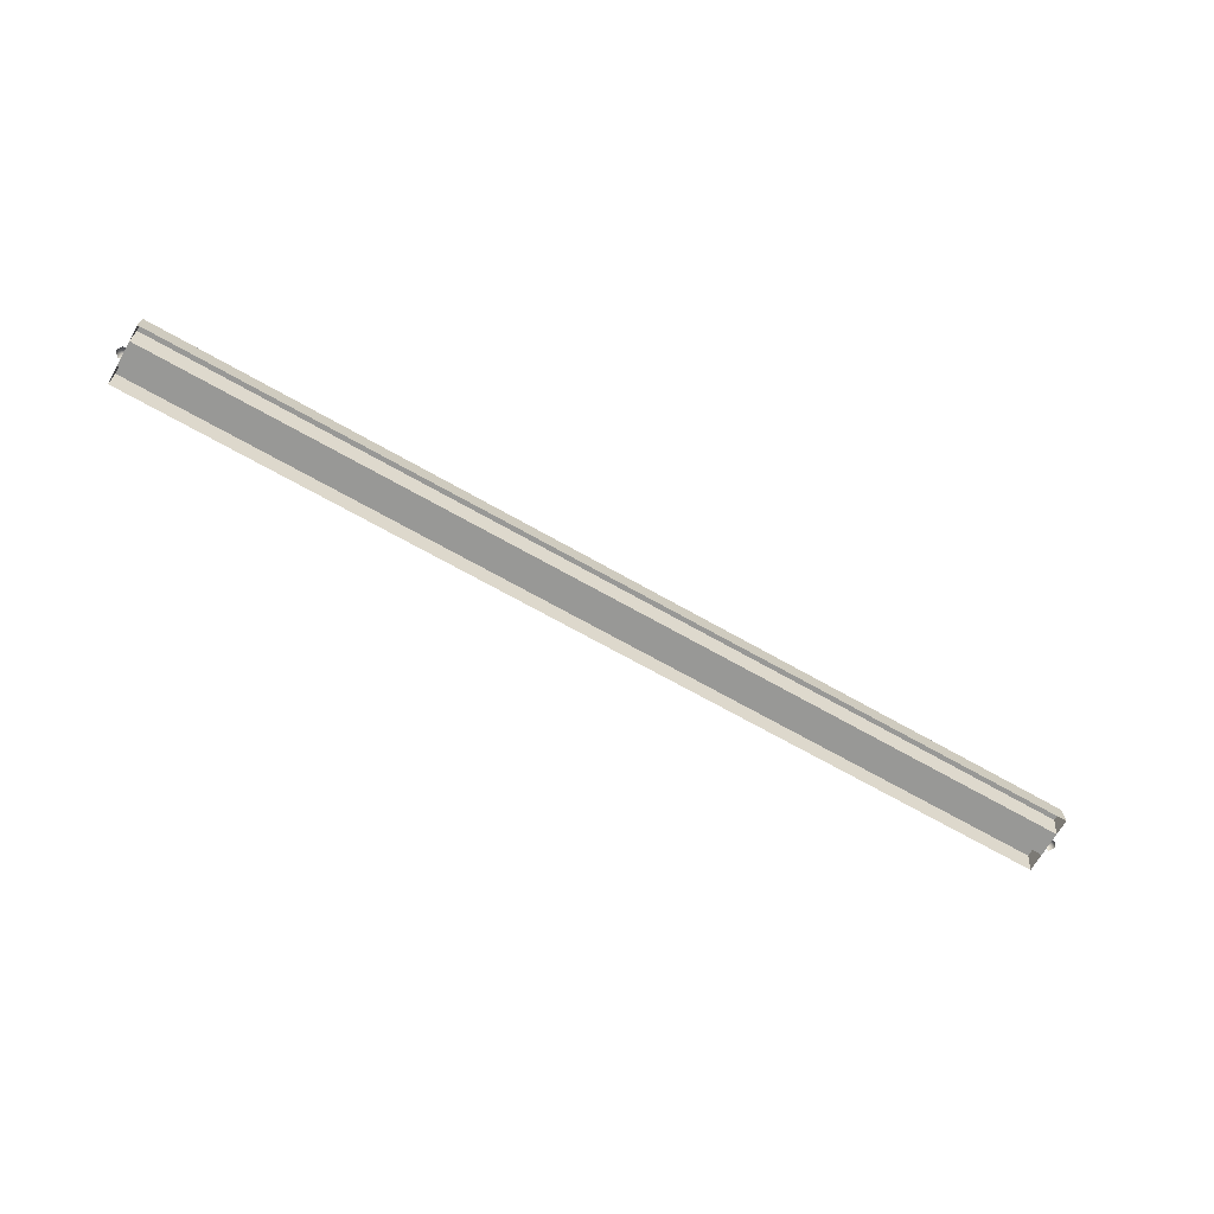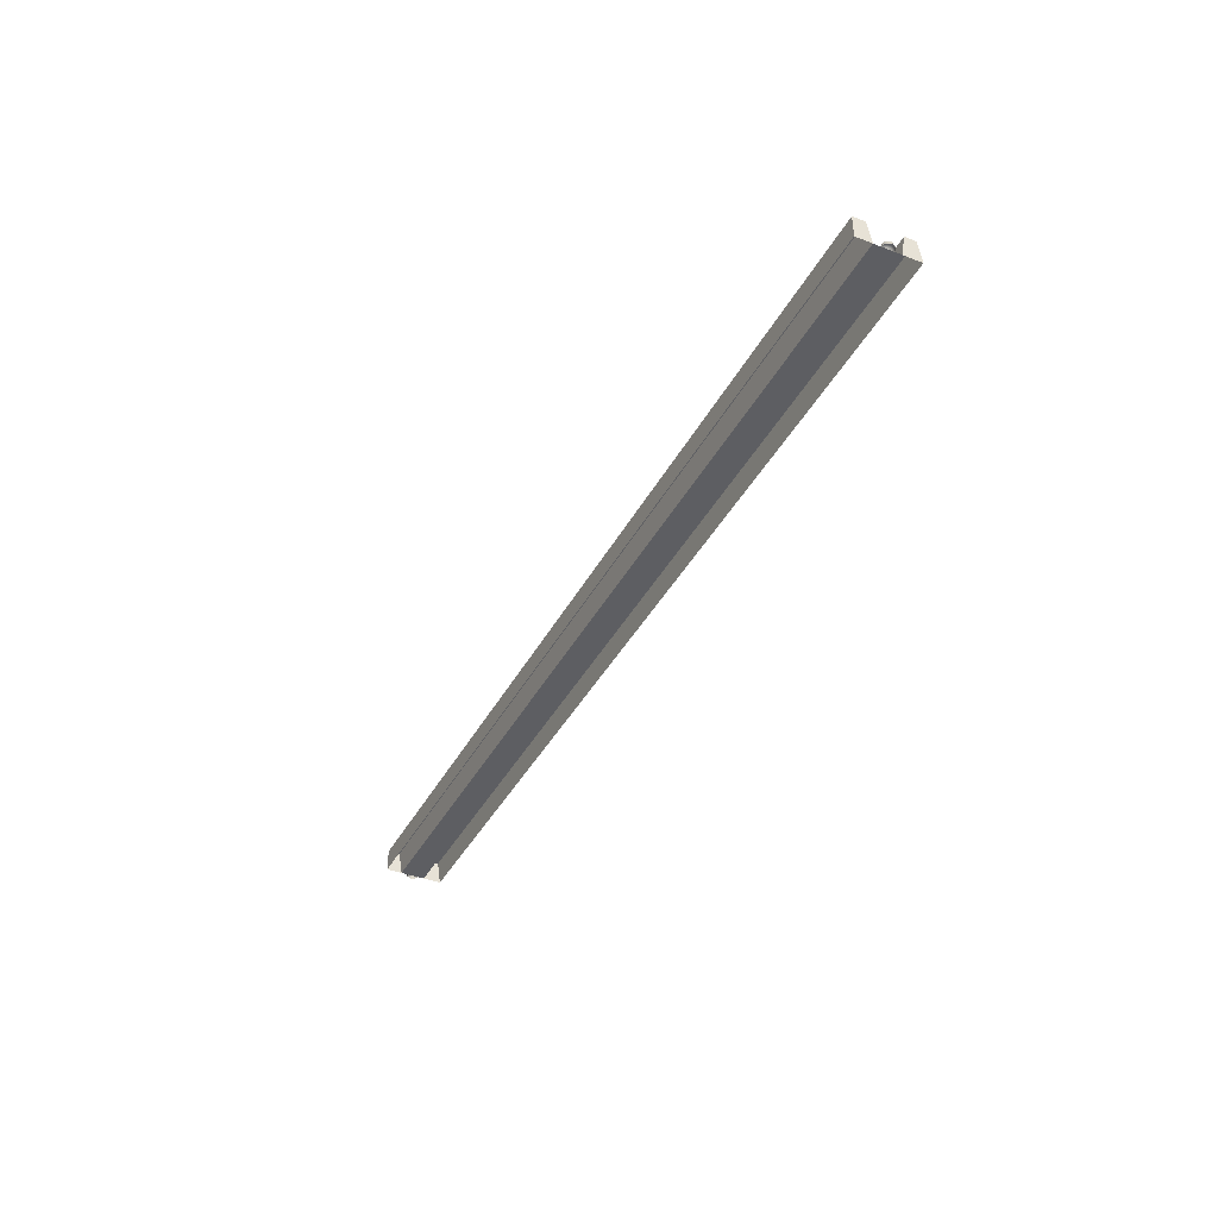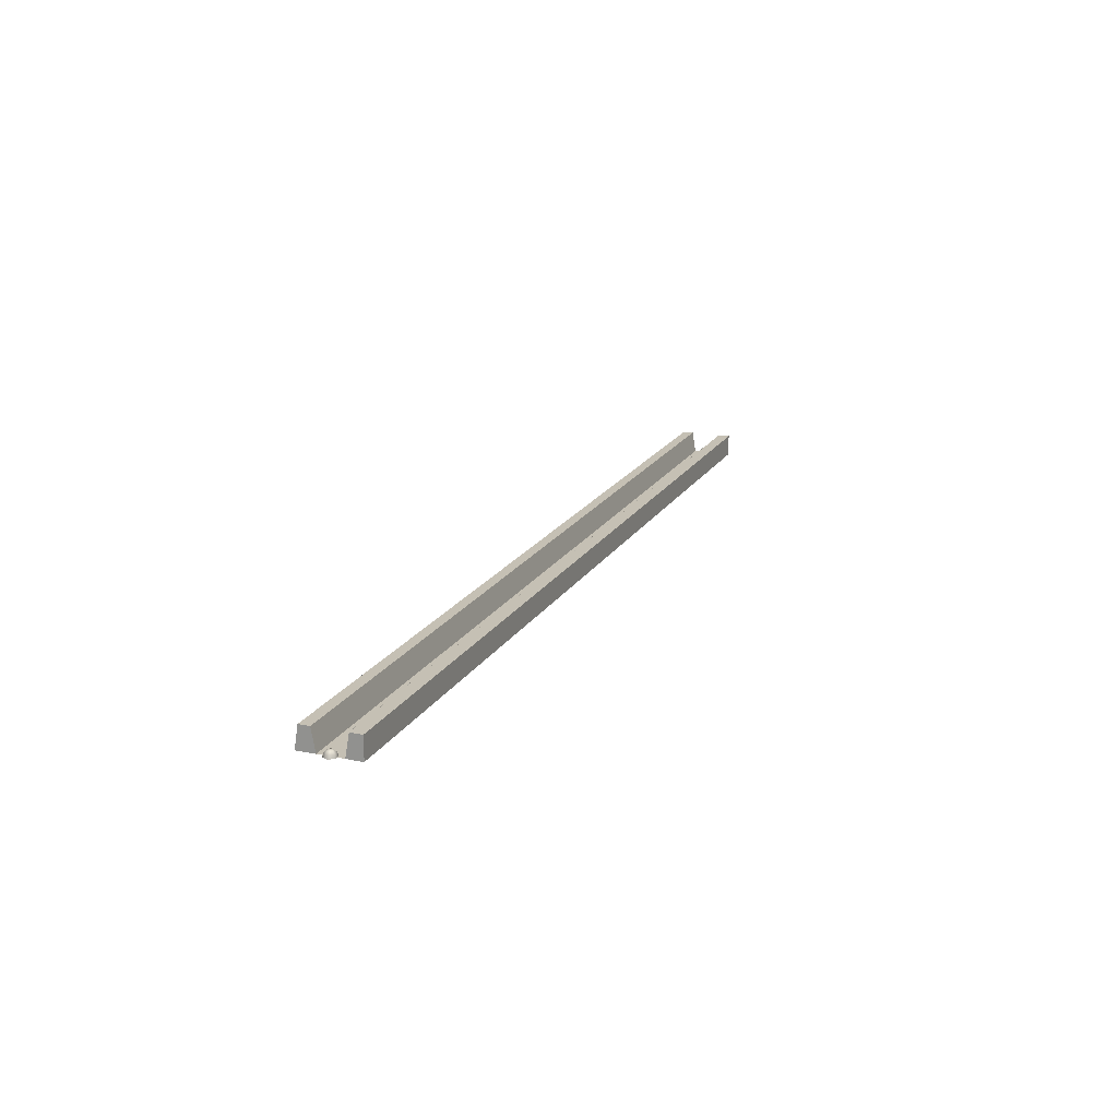
<metadata>
{"format":"obj","ext":"obj","renderer":"f3d","projection":"perspective","resolution":1024,"background":"white","views":[{"elev":-68.5,"azim":150.3,"up":"+Z"},{"elev":-39.4,"azim":-115.6,"up":"+Z"},{"elev":18.3,"azim":111.5,"up":"+Z"}]}
</metadata>
<code>
g default
v -198.7 140.2 0
v -201.3 140.2 0
v -202.6 138 1e-06
v -201.3 135.7 0
v -198.7 135.7 0
v -197.4 138 1e-06
v -198.9 139.9 1.316
v -201.1 139.9 1.316
v -202.3 138 1.316
v -201.1 136 1.316
v -198.9 136 1.316
v -197.7 138 1.316
v -199.3 139.1 2.279
v -200.7 139.1 2.279
v -201.3 138 2.279
v -200.7 136.8 2.279
v -199.3 136.8 2.279
v -198.7 138 2.279
v -200 138 2.631
g pSphere1 Trim_F
f 1 2 8 7
f 2 3 9 8
f 3 4 10 9
f 4 5 11 10
f 5 6 12 11
f 6 1 7 12
f 7 8 14 13
f 8 9 15 14
f 9 10 16 15
f 10 11 17 16
f 11 12 18 17
f 12 7 13 18
f 13 14 19
f 14 15 19
f 15 16 19
f 16 17 19
f 17 18 19
f 18 13 19
g default
v 201.3 140.2 0
v 198.7 140.2 0
v 197.4 138 1e-06
v 198.7 135.7 0
v 201.3 135.7 0
v 202.6 138 1e-06
v 201.1 139.9 1.316
v 198.9 139.9 1.316
v 197.7 138 1.316
v 198.9 136 1.316
v 201.1 136 1.316
v 202.3 138 1.316
v 200.7 139.1 2.279
v 199.3 139.1 2.279
v 198.7 138 2.279
v 199.3 136.8 2.279
v 200.7 136.8 2.279
v 201.3 138 2.279
v 200 138 2.631
g Trim_F pSphere2
f 20 21 27 26
f 21 22 28 27
f 22 23 29 28
f 23 24 30 29
f 24 25 31 30
f 25 20 26 31
f 26 27 33 32
f 27 28 34 33
f 28 29 35 34
f 29 30 36 35
f 30 31 37 36
f 31 26 32 37
f 32 33 38
f 33 34 38
f 34 35 38
f 35 36 38
f 36 37 38
f 37 32 38
g default
v -178.7 140.2 0
v -181.3 140.2 0
v -182.6 138 1e-06
v -181.3 135.7 0
v -178.7 135.7 0
v -177.4 138 1e-06
v -178.9 139.9 1.316
v -181.1 139.9 1.316
v -182.3 138 1.316
v -181.1 136 1.316
v -178.9 136 1.316
v -177.7 138 1.316
v -179.3 139.1 2.279
v -180.7 139.1 2.279
v -181.3 138 2.279
v -180.7 136.8 2.279
v -179.3 136.8 2.279
v -178.7 138 2.279
v -180 138 2.631
g Trim_F pSphere3
f 39 40 46 45
f 40 41 47 46
f 41 42 48 47
f 42 43 49 48
f 43 44 50 49
f 44 39 45 50
f 45 46 52 51
f 46 47 53 52
f 47 48 54 53
f 48 49 55 54
f 49 50 56 55
f 50 45 51 56
f 51 52 57
f 52 53 57
f 53 54 57
f 54 55 57
f 55 56 57
f 56 51 57
g default
v -158.7 140.2 0
v -161.3 140.2 0
v -162.6 138 1e-06
v -161.3 135.7 0
v -158.7 135.7 0
v -157.4 138 1e-06
v -158.9 139.9 1.316
v -161.1 139.9 1.316
v -162.3 138 1.316
v -161.1 136 1.316
v -158.9 136 1.316
v -157.7 138 1.316
v -159.3 139.1 2.279
v -160.7 139.1 2.279
v -161.3 138 2.279
v -160.7 136.8 2.279
v -159.3 136.8 2.279
v -158.7 138 2.279
v -160 138 2.631
g Trim_F pSphere4
f 58 59 65 64
f 59 60 66 65
f 60 61 67 66
f 61 62 68 67
f 62 63 69 68
f 63 58 64 69
f 64 65 71 70
f 65 66 72 71
f 66 67 73 72
f 67 68 74 73
f 68 69 75 74
f 69 64 70 75
f 70 71 76
f 71 72 76
f 72 73 76
f 73 74 76
f 74 75 76
f 75 70 76
g default
v -138.7 140.2 0
v -141.3 140.2 0
v -142.6 138 1e-06
v -141.3 135.7 0
v -138.7 135.7 0
v -137.4 138 1e-06
v -138.9 139.9 1.316
v -141.1 139.9 1.316
v -142.3 138 1.316
v -141.1 136 1.316
v -138.9 136 1.316
v -137.7 138 1.316
v -139.3 139.1 2.279
v -140.7 139.1 2.279
v -141.3 138 2.279
v -140.7 136.8 2.279
v -139.3 136.8 2.279
v -138.7 138 2.279
v -140 138 2.631
g Trim_F pSphere5
f 77 78 84 83
f 78 79 85 84
f 79 80 86 85
f 80 81 87 86
f 81 82 88 87
f 82 77 83 88
f 83 84 90 89
f 84 85 91 90
f 85 86 92 91
f 86 87 93 92
f 87 88 94 93
f 88 83 89 94
f 89 90 95
f 90 91 95
f 91 92 95
f 92 93 95
f 93 94 95
f 94 89 95
g default
v -118.7 140.2 0
v -121.3 140.2 0
v -122.6 138 1e-06
v -121.3 135.7 0
v -118.7 135.7 0
v -117.4 138 1e-06
v -118.9 139.9 1.316
v -121.1 139.9 1.316
v -122.3 138 1.316
v -121.1 136 1.316
v -118.9 136 1.316
v -117.7 138 1.316
v -119.3 139.1 2.279
v -120.7 139.1 2.279
v -121.3 138 2.279
v -120.7 136.8 2.279
v -119.3 136.8 2.279
v -118.7 138 2.279
v -120 138 2.631
g Trim_F pSphere6
f 96 97 103 102
f 97 98 104 103
f 98 99 105 104
f 99 100 106 105
f 100 101 107 106
f 101 96 102 107
f 102 103 109 108
f 103 104 110 109
f 104 105 111 110
f 105 106 112 111
f 106 107 113 112
f 107 102 108 113
f 108 109 114
f 109 110 114
f 110 111 114
f 111 112 114
f 112 113 114
f 113 108 114
g default
v -98.68 140.2 0
v -101.3 140.2 0
v -102.6 138 1e-06
v -101.3 135.7 0
v -98.68 135.7 0
v -97.37 138 1e-06
v -98.86 139.9 1.316
v -101.1 139.9 1.316
v -102.3 138 1.316
v -101.1 136 1.316
v -98.86 136 1.316
v -97.72 138 1.316
v -99.34 139.1 2.279
v -100.7 139.1 2.279
v -101.3 138 2.279
v -100.7 136.8 2.279
v -99.34 136.8 2.279
v -98.68 138 2.279
v -100 138 2.631
g Trim_F pSphere7
f 115 116 122 121
f 116 117 123 122
f 117 118 124 123
f 118 119 125 124
f 119 120 126 125
f 120 115 121 126
f 121 122 128 127
f 122 123 129 128
f 123 124 130 129
f 124 125 131 130
f 125 126 132 131
f 126 121 127 132
f 127 128 133
f 128 129 133
f 129 130 133
f 130 131 133
f 131 132 133
f 132 127 133
g default
v -78.68 140.2 0
v -81.32 140.2 0
v -82.63 138 1e-06
v -81.32 135.7 0
v -78.68 135.7 0
v -77.37 138 1e-06
v -78.86 139.9 1.316
v -81.14 139.9 1.316
v -82.28 138 1.316
v -81.14 136 1.316
v -78.86 136 1.316
v -77.72 138 1.316
v -79.34 139.1 2.279
v -80.66 139.1 2.279
v -81.32 138 2.279
v -80.66 136.8 2.279
v -79.34 136.8 2.279
v -78.68 138 2.279
v -80 138 2.631
g Trim_F pSphere8
f 134 135 141 140
f 135 136 142 141
f 136 137 143 142
f 137 138 144 143
f 138 139 145 144
f 139 134 140 145
f 140 141 147 146
f 141 142 148 147
f 142 143 149 148
f 143 144 150 149
f 144 145 151 150
f 145 140 146 151
f 146 147 152
f 147 148 152
f 148 149 152
f 149 150 152
f 150 151 152
f 151 146 152
g default
v -58.68 140.2 0
v -61.32 140.2 0
v -62.63 138 1e-06
v -61.32 135.7 0
v -58.68 135.7 0
v -57.37 138 1e-06
v -58.86 139.9 1.316
v -61.14 139.9 1.316
v -62.28 138 1.316
v -61.14 136 1.316
v -58.86 136 1.316
v -57.72 138 1.316
v -59.34 139.1 2.279
v -60.66 139.1 2.279
v -61.32 138 2.279
v -60.66 136.8 2.279
v -59.34 136.8 2.279
v -58.68 138 2.279
v -60 138 2.631
g Trim_F pSphere9
f 153 154 160 159
f 154 155 161 160
f 155 156 162 161
f 156 157 163 162
f 157 158 164 163
f 158 153 159 164
f 159 160 166 165
f 160 161 167 166
f 161 162 168 167
f 162 163 169 168
f 163 164 170 169
f 164 159 165 170
f 165 166 171
f 166 167 171
f 167 168 171
f 168 169 171
f 169 170 171
f 170 165 171
g default
v -38.68 140.2 0
v -41.32 140.2 0
v -42.63 138 1e-06
v -41.32 135.7 0
v -38.68 135.7 0
v -37.37 138 1e-06
v -38.86 139.9 1.316
v -41.14 139.9 1.316
v -42.28 138 1.316
v -41.14 136 1.316
v -38.86 136 1.316
v -37.72 138 1.316
v -39.34 139.1 2.279
v -40.66 139.1 2.279
v -41.32 138 2.279
v -40.66 136.8 2.279
v -39.34 136.8 2.279
v -38.68 138 2.279
v -40 138 2.631
g Trim_F pSphere10
f 172 173 179 178
f 173 174 180 179
f 174 175 181 180
f 175 176 182 181
f 176 177 183 182
f 177 172 178 183
f 178 179 185 184
f 179 180 186 185
f 180 181 187 186
f 181 182 188 187
f 182 183 189 188
f 183 178 184 189
f 184 185 190
f 185 186 190
f 186 187 190
f 187 188 190
f 188 189 190
f 189 184 190
g default
v -18.68 140.2 0
v -21.32 140.2 0
v -22.63 138 1e-06
v -21.32 135.7 0
v -18.68 135.7 0
v -17.37 138 1e-06
v -18.86 139.9 1.316
v -21.14 139.9 1.316
v -22.28 138 1.316
v -21.14 136 1.316
v -18.86 136 1.316
v -17.72 138 1.316
v -19.34 139.1 2.279
v -20.66 139.1 2.279
v -21.32 138 2.279
v -20.66 136.8 2.279
v -19.34 136.8 2.279
v -18.68 138 2.279
v -20 138 2.631
g Trim_F pSphere11
f 191 192 198 197
f 192 193 199 198
f 193 194 200 199
f 194 195 201 200
f 195 196 202 201
f 196 191 197 202
f 197 198 204 203
f 198 199 205 204
f 199 200 206 205
f 200 201 207 206
f 201 202 208 207
f 202 197 203 208
f 203 204 209
f 204 205 209
f 205 206 209
f 206 207 209
f 207 208 209
f 208 203 209
g default
v 1.316 140.2 0
v -1.316 140.2 0
v -2.631 138 1e-06
v -1.316 135.7 0
v 1.316 135.7 0
v 2.631 138 1e-06
v 1.139 139.9 1.316
v -1.139 139.9 1.316
v -2.279 138 1.316
v -1.139 136 1.316
v 1.139 136 1.316
v 2.279 138 1.316
v 0.6578 139.1 2.279
v -0.6578 139.1 2.279
v -1.316 138 2.279
v -0.6578 136.8 2.279
v 0.6578 136.8 2.279
v 1.316 138 2.279
v -0 138 2.631
g Trim_F pSphere12
f 210 211 217 216
f 211 212 218 217
f 212 213 219 218
f 213 214 220 219
f 214 215 221 220
f 215 210 216 221
f 216 217 223 222
f 217 218 224 223
f 218 219 225 224
f 219 220 226 225
f 220 221 227 226
f 221 216 222 227
f 222 223 228
f 223 224 228
f 224 225 228
f 225 226 228
f 226 227 228
f 227 222 228
g default
v 21.32 140.2 0
v 18.68 140.2 0
v 17.37 138 1e-06
v 18.68 135.7 0
v 21.32 135.7 0
v 22.63 138 1e-06
v 21.14 139.9 1.316
v 18.86 139.9 1.316
v 17.72 138 1.316
v 18.86 136 1.316
v 21.14 136 1.316
v 22.28 138 1.316
v 20.66 139.1 2.279
v 19.34 139.1 2.279
v 18.68 138 2.279
v 19.34 136.8 2.279
v 20.66 136.8 2.279
v 21.32 138 2.279
v 20 138 2.631
g Trim_F pSphere13
f 229 230 236 235
f 230 231 237 236
f 231 232 238 237
f 232 233 239 238
f 233 234 240 239
f 234 229 235 240
f 235 236 242 241
f 236 237 243 242
f 237 238 244 243
f 238 239 245 244
f 239 240 246 245
f 240 235 241 246
f 241 242 247
f 242 243 247
f 243 244 247
f 244 245 247
f 245 246 247
f 246 241 247
g default
v 41.32 140.2 0
v 38.68 140.2 0
v 37.37 138 1e-06
v 38.68 135.7 0
v 41.32 135.7 0
v 42.63 138 1e-06
v 41.14 139.9 1.316
v 38.86 139.9 1.316
v 37.72 138 1.316
v 38.86 136 1.316
v 41.14 136 1.316
v 42.28 138 1.316
v 40.66 139.1 2.279
v 39.34 139.1 2.279
v 38.68 138 2.279
v 39.34 136.8 2.279
v 40.66 136.8 2.279
v 41.32 138 2.279
v 40 138 2.631
g Trim_F pSphere14
f 248 249 255 254
f 249 250 256 255
f 250 251 257 256
f 251 252 258 257
f 252 253 259 258
f 253 248 254 259
f 254 255 261 260
f 255 256 262 261
f 256 257 263 262
f 257 258 264 263
f 258 259 265 264
f 259 254 260 265
f 260 261 266
f 261 262 266
f 262 263 266
f 263 264 266
f 264 265 266
f 265 260 266
g default
v 61.32 140.2 0
v 58.68 140.2 0
v 57.37 138 1e-06
v 58.68 135.7 0
v 61.32 135.7 0
v 62.63 138 1e-06
v 61.14 139.9 1.316
v 58.86 139.9 1.316
v 57.72 138 1.316
v 58.86 136 1.316
v 61.14 136 1.316
v 62.28 138 1.316
v 60.66 139.1 2.279
v 59.34 139.1 2.279
v 58.68 138 2.279
v 59.34 136.8 2.279
v 60.66 136.8 2.279
v 61.32 138 2.279
v 60 138 2.631
g Trim_F pSphere15
f 267 268 274 273
f 268 269 275 274
f 269 270 276 275
f 270 271 277 276
f 271 272 278 277
f 272 267 273 278
f 273 274 280 279
f 274 275 281 280
f 275 276 282 281
f 276 277 283 282
f 277 278 284 283
f 278 273 279 284
f 279 280 285
f 280 281 285
f 281 282 285
f 282 283 285
f 283 284 285
f 284 279 285
g default
v 81.32 140.2 0
v 78.68 140.2 0
v 77.37 138 1e-06
v 78.68 135.7 0
v 81.32 135.7 0
v 82.63 138 1e-06
v 81.14 139.9 1.316
v 78.86 139.9 1.316
v 77.72 138 1.316
v 78.86 136 1.316
v 81.14 136 1.316
v 82.28 138 1.316
v 80.66 139.1 2.279
v 79.34 139.1 2.279
v 78.68 138 2.279
v 79.34 136.8 2.279
v 80.66 136.8 2.279
v 81.32 138 2.279
v 80 138 2.631
g Trim_F pSphere16
f 286 287 293 292
f 287 288 294 293
f 288 289 295 294
f 289 290 296 295
f 290 291 297 296
f 291 286 292 297
f 292 293 299 298
f 293 294 300 299
f 294 295 301 300
f 295 296 302 301
f 296 297 303 302
f 297 292 298 303
f 298 299 304
f 299 300 304
f 300 301 304
f 301 302 304
f 302 303 304
f 303 298 304
g default
v 101.3 140.2 0
v 98.68 140.2 0
v 97.37 138 1e-06
v 98.68 135.7 0
v 101.3 135.7 0
v 102.6 138 1e-06
v 101.1 139.9 1.316
v 98.86 139.9 1.316
v 97.72 138 1.316
v 98.86 136 1.316
v 101.1 136 1.316
v 102.3 138 1.316
v 100.7 139.1 2.279
v 99.34 139.1 2.279
v 98.68 138 2.279
v 99.34 136.8 2.279
v 100.7 136.8 2.279
v 101.3 138 2.279
v 100 138 2.631
g Trim_F pSphere17
f 305 306 312 311
f 306 307 313 312
f 307 308 314 313
f 308 309 315 314
f 309 310 316 315
f 310 305 311 316
f 311 312 318 317
f 312 313 319 318
f 313 314 320 319
f 314 315 321 320
f 315 316 322 321
f 316 311 317 322
f 317 318 323
f 318 319 323
f 319 320 323
f 320 321 323
f 321 322 323
f 322 317 323
g default
v 121.3 140.2 0
v 118.7 140.2 0
v 117.4 138 1e-06
v 118.7 135.7 0
v 121.3 135.7 0
v 122.6 138 1e-06
v 121.1 139.9 1.316
v 118.9 139.9 1.316
v 117.7 138 1.316
v 118.9 136 1.316
v 121.1 136 1.316
v 122.3 138 1.316
v 120.7 139.1 2.279
v 119.3 139.1 2.279
v 118.7 138 2.279
v 119.3 136.8 2.279
v 120.7 136.8 2.279
v 121.3 138 2.279
v 120 138 2.631
g Trim_F pSphere18
f 324 325 331 330
f 325 326 332 331
f 326 327 333 332
f 327 328 334 333
f 328 329 335 334
f 329 324 330 335
f 330 331 337 336
f 331 332 338 337
f 332 333 339 338
f 333 334 340 339
f 334 335 341 340
f 335 330 336 341
f 336 337 342
f 337 338 342
f 338 339 342
f 339 340 342
f 340 341 342
f 341 336 342
g default
v 141.3 140.2 0
v 138.7 140.2 0
v 137.4 138 1e-06
v 138.7 135.7 0
v 141.3 135.7 0
v 142.6 138 1e-06
v 141.1 139.9 1.316
v 138.9 139.9 1.316
v 137.7 138 1.316
v 138.9 136 1.316
v 141.1 136 1.316
v 142.3 138 1.316
v 140.7 139.1 2.279
v 139.3 139.1 2.279
v 138.7 138 2.279
v 139.3 136.8 2.279
v 140.7 136.8 2.279
v 141.3 138 2.279
v 140 138 2.631
g Trim_F pSphere19
f 343 344 350 349
f 344 345 351 350
f 345 346 352 351
f 346 347 353 352
f 347 348 354 353
f 348 343 349 354
f 349 350 356 355
f 350 351 357 356
f 351 352 358 357
f 352 353 359 358
f 353 354 360 359
f 354 349 355 360
f 355 356 361
f 356 357 361
f 357 358 361
f 358 359 361
f 359 360 361
f 360 355 361
g default
v 161.3 140.2 0
v 158.7 140.2 0
v 157.4 138 1e-06
v 158.7 135.7 0
v 161.3 135.7 0
v 162.6 138 1e-06
v 161.1 139.9 1.316
v 158.9 139.9 1.316
v 157.7 138 1.316
v 158.9 136 1.316
v 161.1 136 1.316
v 162.3 138 1.316
v 160.7 139.1 2.279
v 159.3 139.1 2.279
v 158.7 138 2.279
v 159.3 136.8 2.279
v 160.7 136.8 2.279
v 161.3 138 2.279
v 160 138 2.631
g Trim_F pSphere20
f 362 363 369 368
f 363 364 370 369
f 364 365 371 370
f 365 366 372 371
f 366 367 373 372
f 367 362 368 373
f 368 369 375 374
f 369 370 376 375
f 370 371 377 376
f 371 372 378 377
f 372 373 379 378
f 373 368 374 379
f 374 375 380
f 375 376 380
f 376 377 380
f 377 378 380
f 378 379 380
f 379 374 380
g default
v 181.3 140.2 0
v 178.7 140.2 0
v 177.4 138 1e-06
v 178.7 135.7 0
v 181.3 135.7 0
v 182.6 138 1e-06
v 181.1 139.9 1.316
v 178.9 139.9 1.316
v 177.7 138 1.316
v 178.9 136 1.316
v 181.1 136 1.316
v 182.3 138 1.316
v 180.7 139.1 2.279
v 179.3 139.1 2.279
v 178.7 138 2.279
v 179.3 136.8 2.279
v 180.7 136.8 2.279
v 181.3 138 2.279
v 180 138 2.631
g Trim_F pSphere21
f 381 382 388 387
f 382 383 389 388
f 383 384 390 389
f 384 385 391 390
f 385 386 392 391
f 386 381 387 392
f 387 388 394 393
f 388 389 395 394
f 389 390 396 395
f 390 391 397 396
f 391 392 398 397
f 392 387 393 398
f 393 394 399
f 394 395 399
f 395 396 399
f 396 397 399
f 397 398 399
f 398 393 399
g default
v -200 125 0
v 200 125 0
v 200 150 0
v -200 150 0
v -200 143.3 0
v 200 143.3 0
v -200 132.8 0
v 200 132.8 0
v 200 144.9 9.416
v 200 150 9.416
v -200 150 9.416
v -200 144.9 9.416
v 200 126.5 9.416
v 200 131.1 9.416
v -200 131.1 9.416
v -200 126.5 9.416
v 0 125 0
v 0 126.5 9.416
v 0 131.1 9.416
v 0 132.8 0
v 0 143.3 0
v 0 144.9 9.416
v 0 150 9.416
v 0 150 0
v -100 125 0
v -100 126.5 9.416
v -100 131.1 9.416
v -100 132.8 0
v -100 143.3 0
v -100 144.9 9.416
v -100 150 9.416
v -100 150 0
v 100 125 0
v 100 126.5 9.416
v 100 131.1 9.416
v 100 132.8 0
v 100 143.3 0
v 100 144.9 9.416
v 100 150 9.416
v 100 150 0
g Trim_F Trim_F
f 429 430 410 411
f 427 428 404 406
f 425 426 414 415
f 405 402 409 408
f 430 431 403 410
f 403 404 411 410
f 404 428 429 411
f 401 407 413 412
f 426 427 406 414
f 406 400 415 414
f 400 424 425 415
f 417 416 432 433
f 433 434 418 417
f 434 435 419 418
f 435 436 420 419
f 421 420 436 437
f 437 438 422 421
f 438 439 423 422
f 425 424 416 417
f 417 418 426 425
f 418 419 427 426
f 419 420 428 427
f 429 428 420 421
f 421 422 430 429
f 422 423 431 430
f 433 432 401 412
f 412 413 434 433
f 407 435 434 413
f 407 405 436 435
f 437 436 405 408
f 408 409 438 437
f 402 439 438 409

</code>
